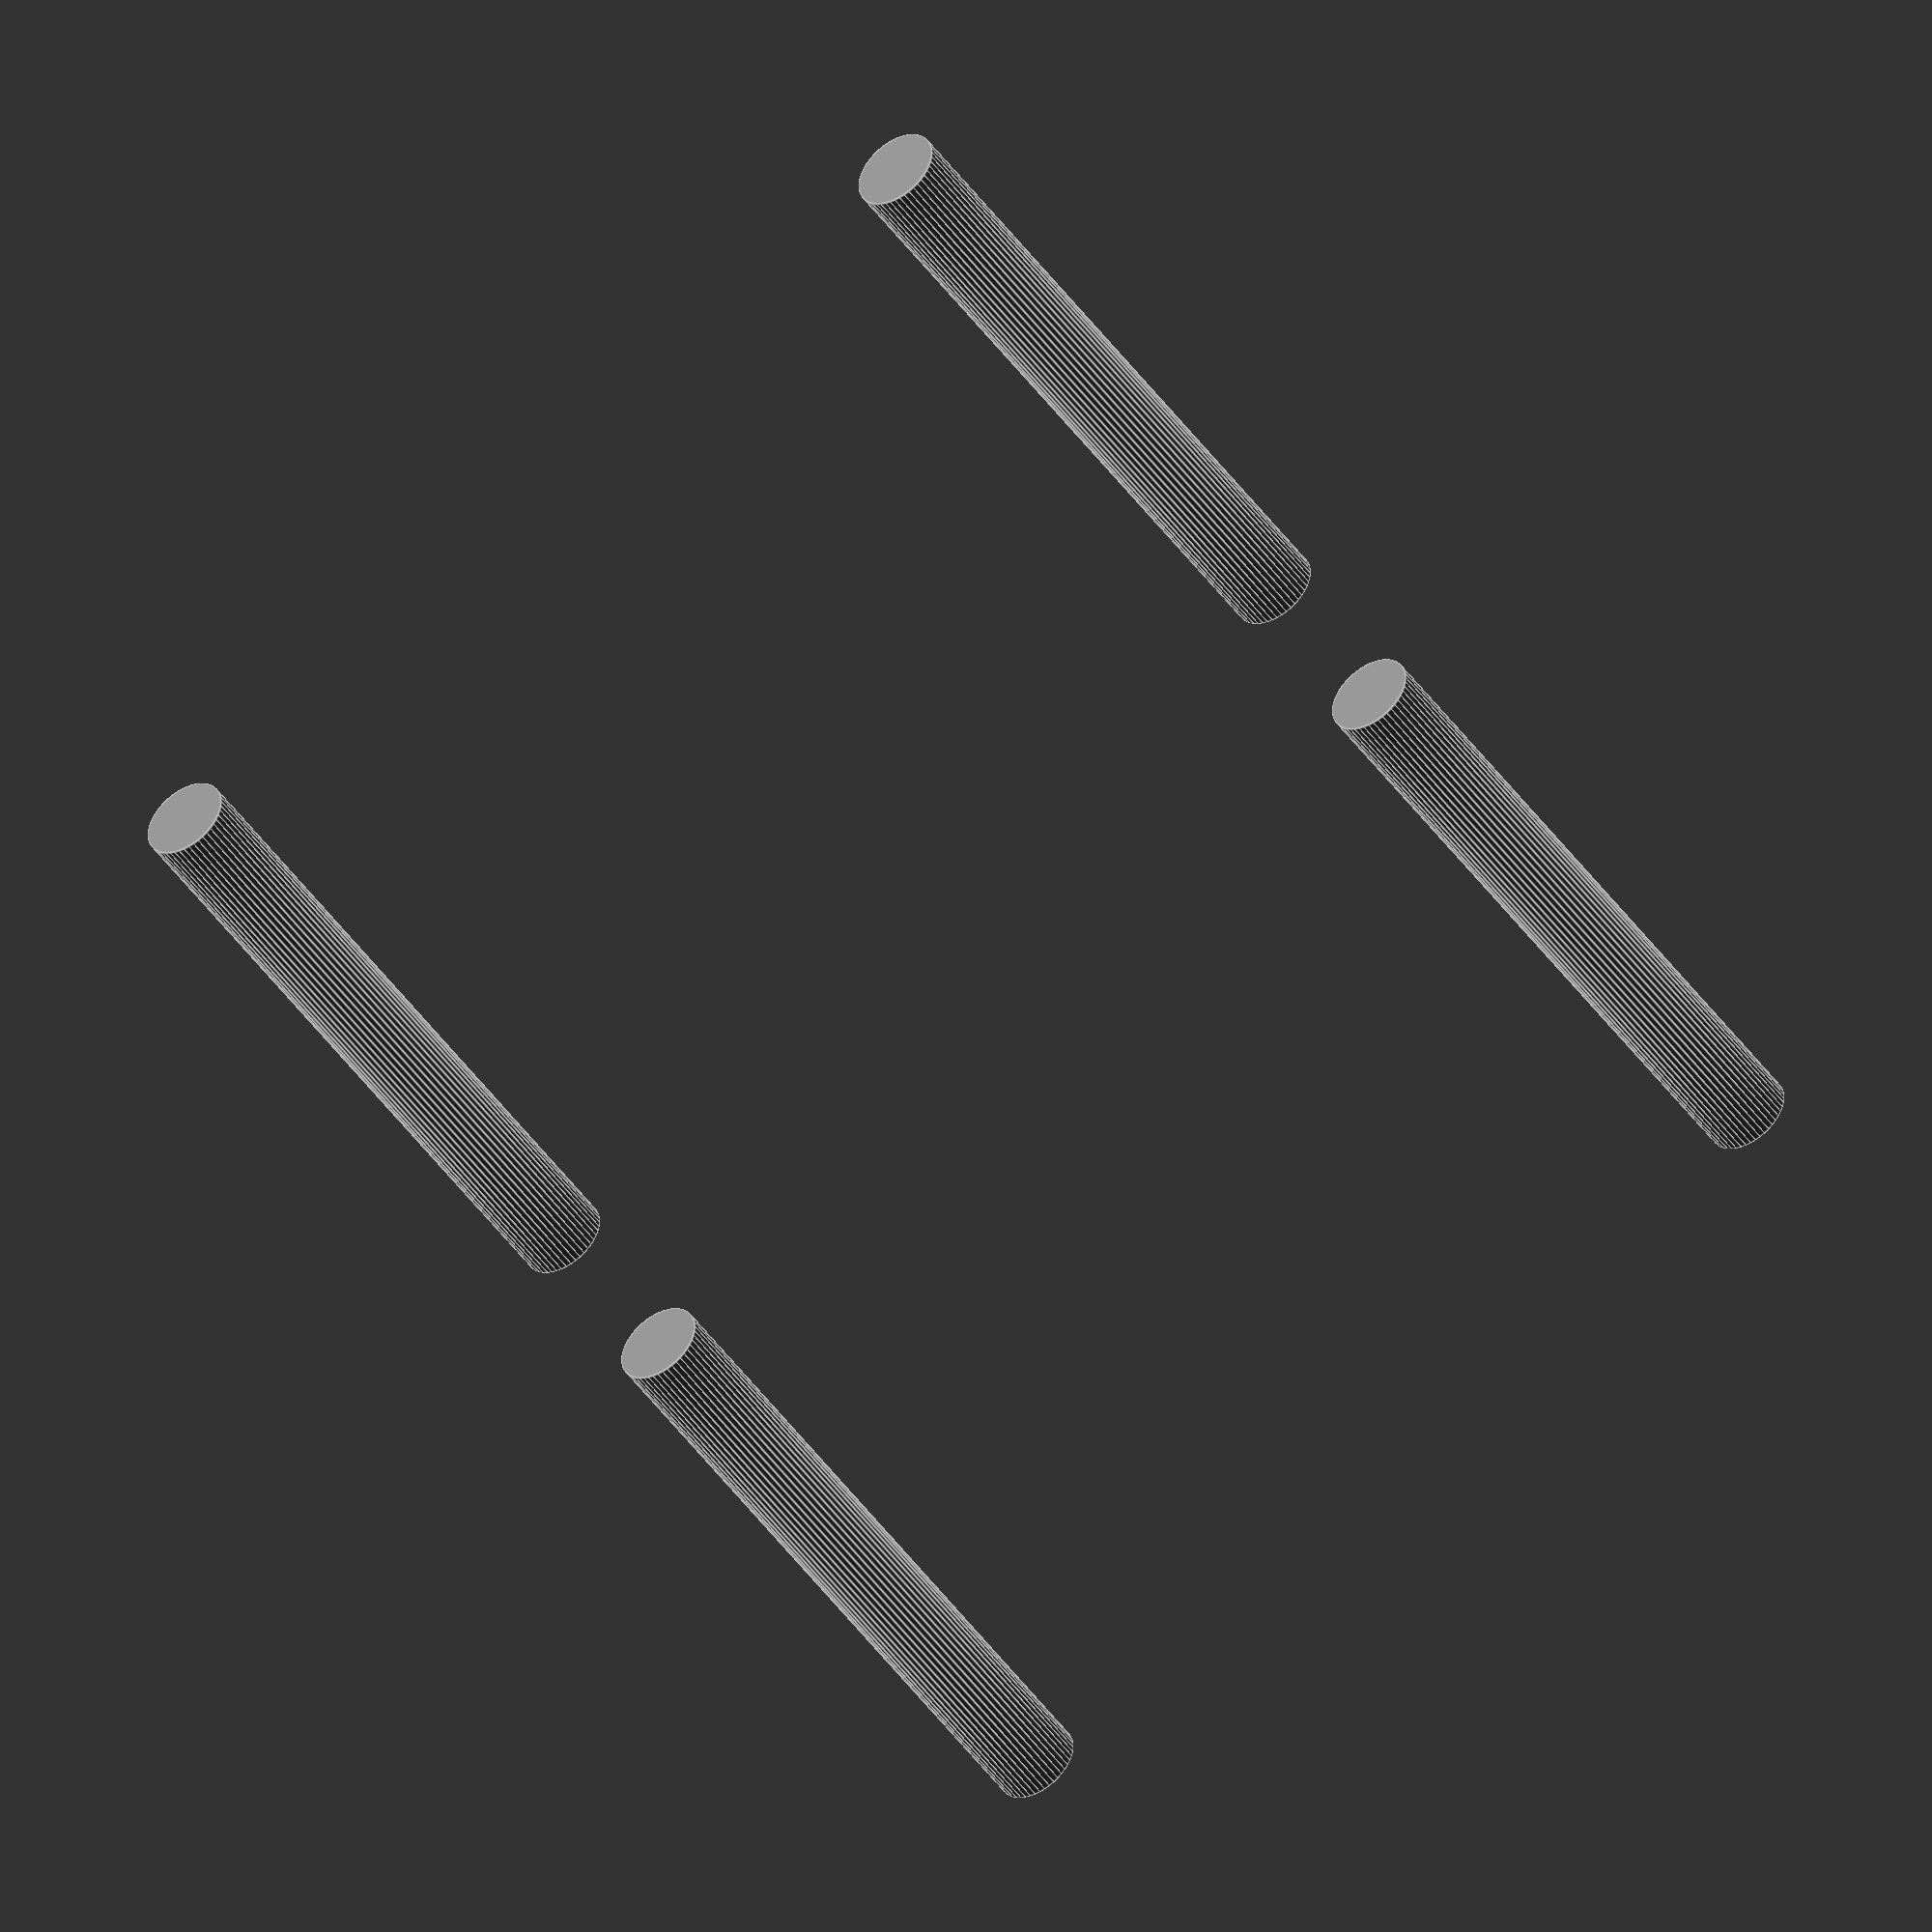
<openscad>
use <MCAD/involute_gears.scad>

$fn=48;
CIRCULAR_PITCH = 270;

gear1_teeth = 37;
gear2_teeth = 29;

translate([50, 0, 0]) rotate([0, -90, 0]) assembly40();
translate([ 0, 0, 0]) rotate([0, -90, 0]) assembly41();

module assembly40()
{
    rotate([  0, 0, 0]) gear1(-1);
    rotate([180, 0, 0]) gear1(-1);
    shaft();

    // Translate by the sum of the pitch radii
    translate([30.8333+24.1667, 0, 0]) {
        rotate([  0, 0, 0]) gear2(1);
        rotate([180, 0, 0]) gear2(1);
        shaft();
    }
}

module assembly41()
{
    rotate([  0, 0, 0]) gear1(-1);
    rotate([180, 0, 0]) gear1(1);
    shaft();

    // Translate by the sum of the pitch radii
    translate([31+24, 0, 0]) {
        rotate([  0, 0, 0]) gear2(1);
        rotate([180, 0, 0]) gear2(-1);
        shaft();
    }
}


module shaft()
{
    color("Grey") cylinder(h=40, r=5/2, center = true);
}


module gear1 (dir=1)
{
    twist=300;
    height=20;
    pressure_angle=30;

    gear (number_of_teeth=gear1_teeth,
        circular_pitch=300,
        pressure_angle=pressure_angle,
        clearance = 0.2,
        gear_thickness = height/2*.8,
        rim_thickness = height/2,
        rim_width = 5,
        hub_thickness = height/2*1.2,
        hub_diameter=15,
        bore_diameter=5,
        circles=circles,
        twist=dir*twist/gear1_teeth);

}

module gear2 (dir=1)
{
    twist=300;
    height=20;
    pressure_angle=30;

    gear (number_of_teeth=gear2_teeth,
        circular_pitch=300,
        pressure_angle=pressure_angle,
        clearance = 0.2,
        gear_thickness = height/2*.8,
        rim_thickness = height/2,
        rim_width = 5,
        hub_thickness = height/2*1.2,
        hub_diameter=15,
        bore_diameter=5,
        circles=circles,
        twist=dir*twist/gear2_teeth);

}

</openscad>
<views>
elev=90.7 azim=143.4 roll=312.4 proj=o view=edges
</views>
